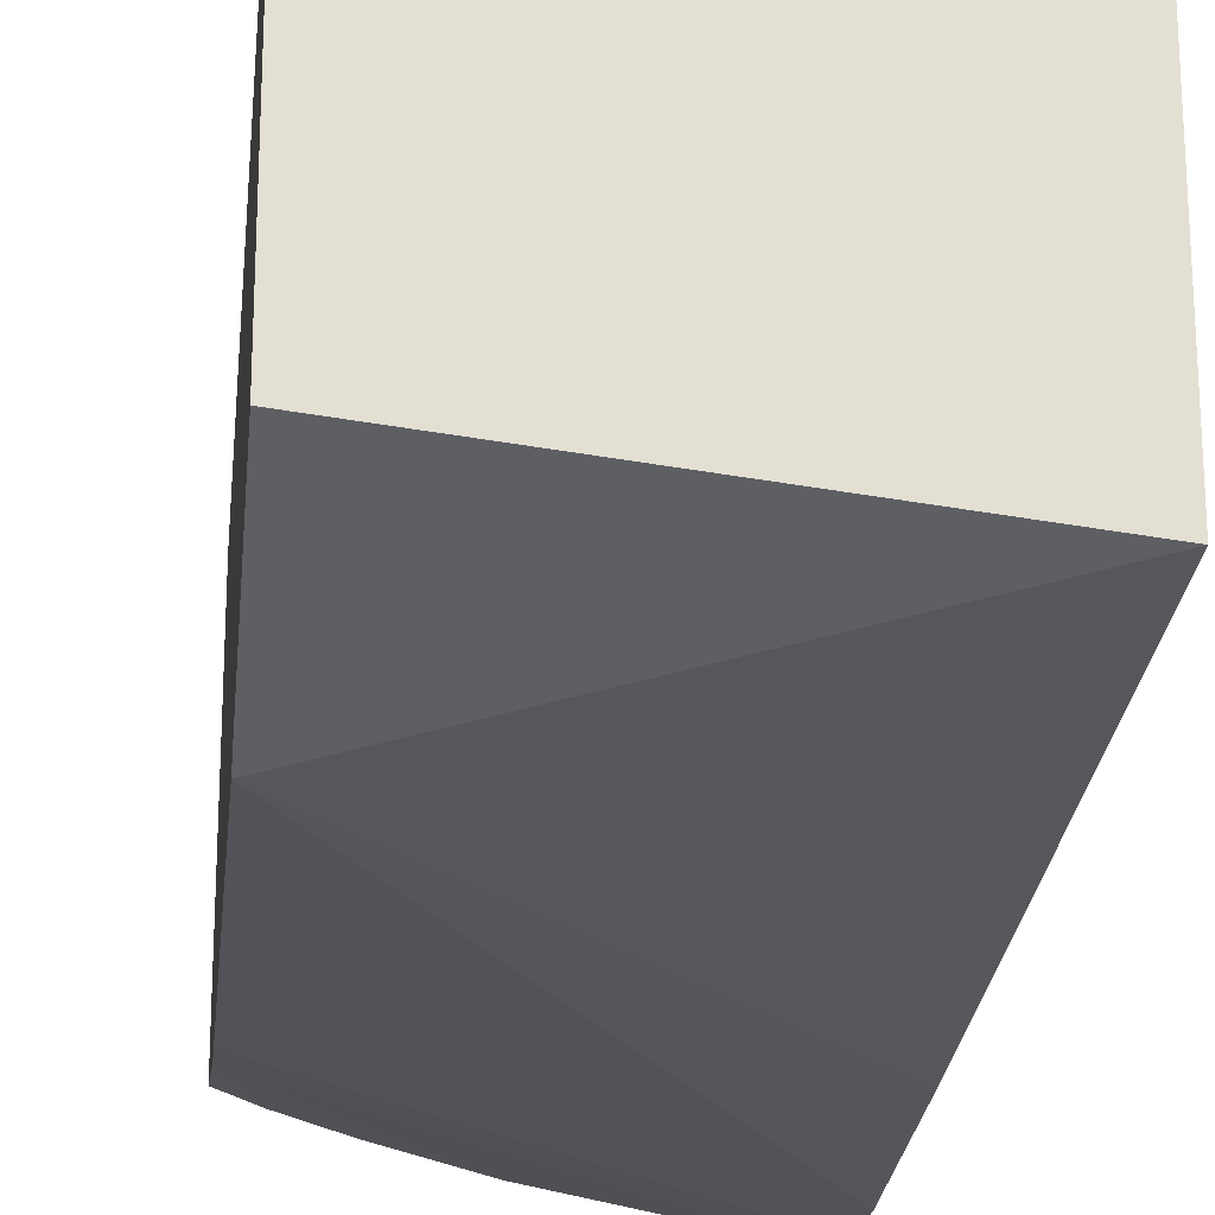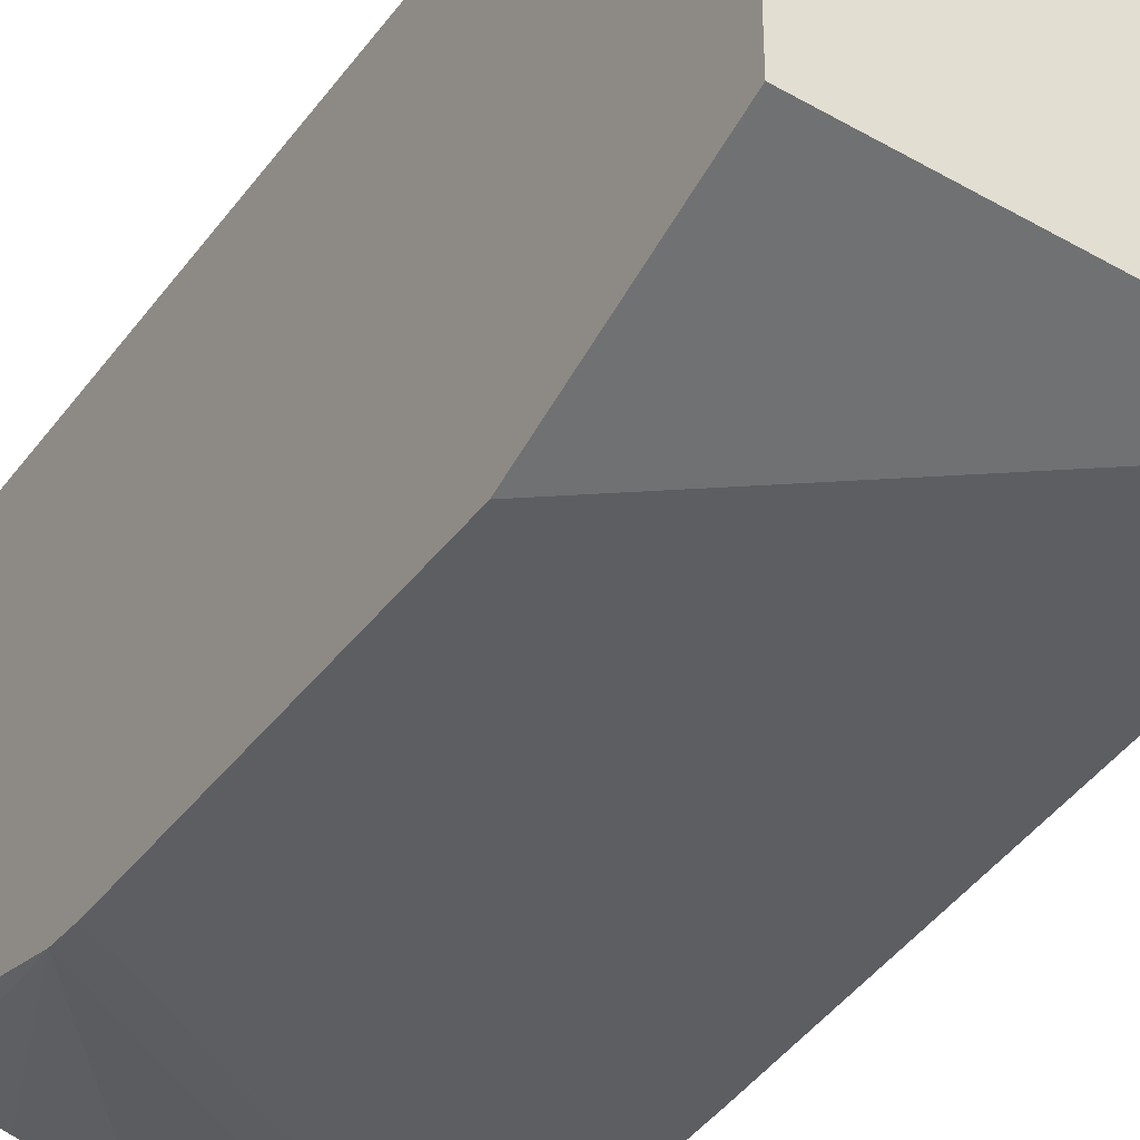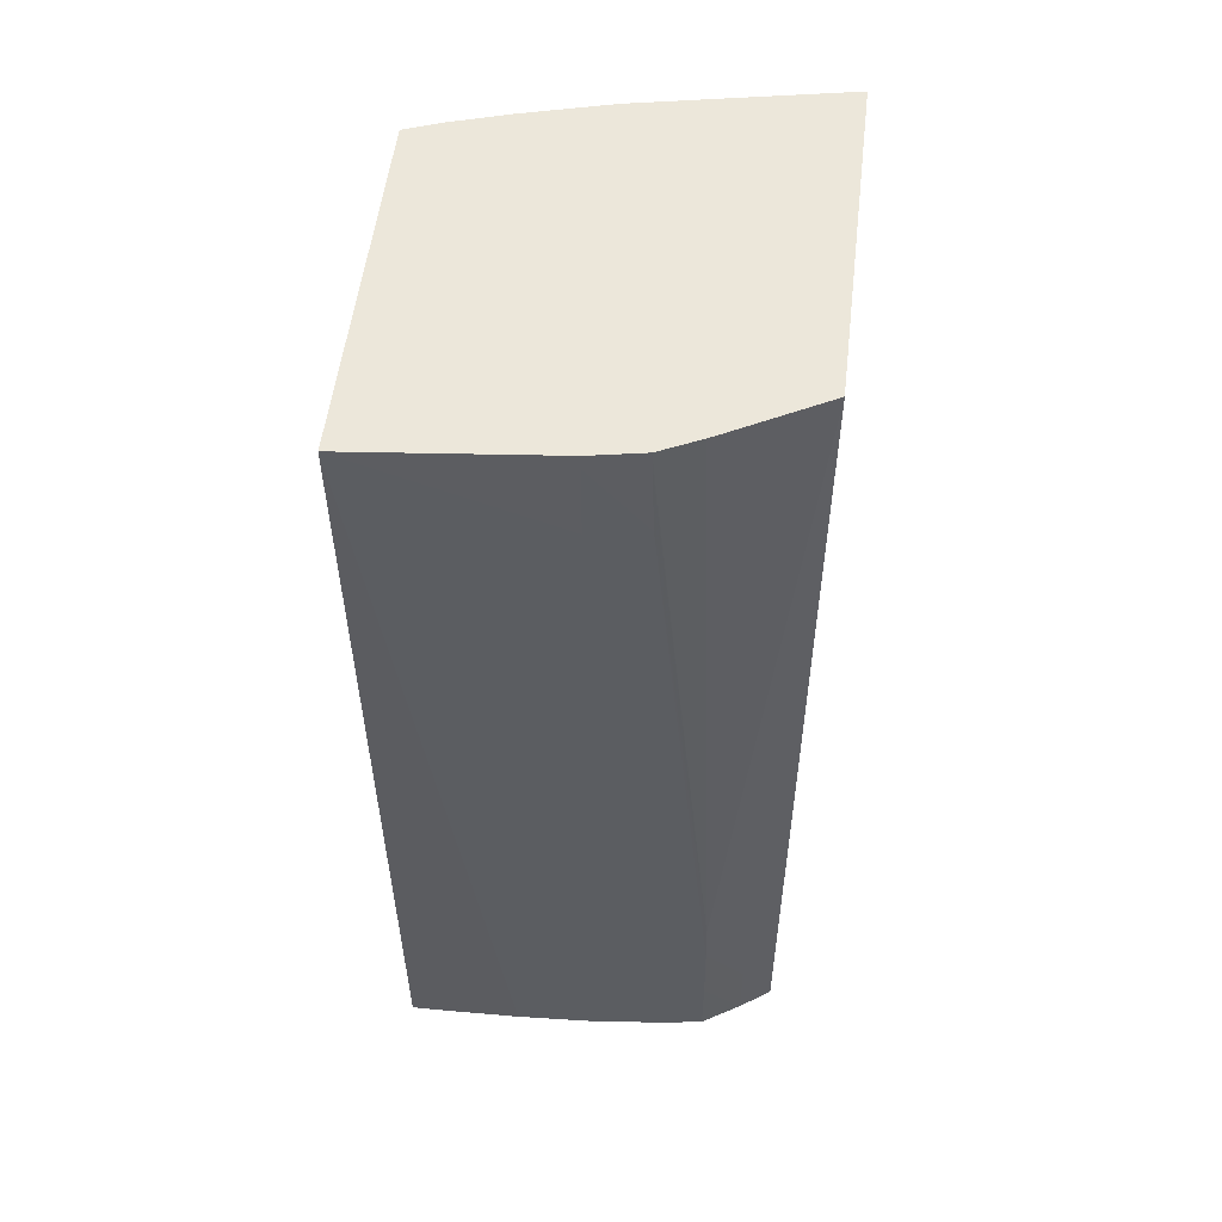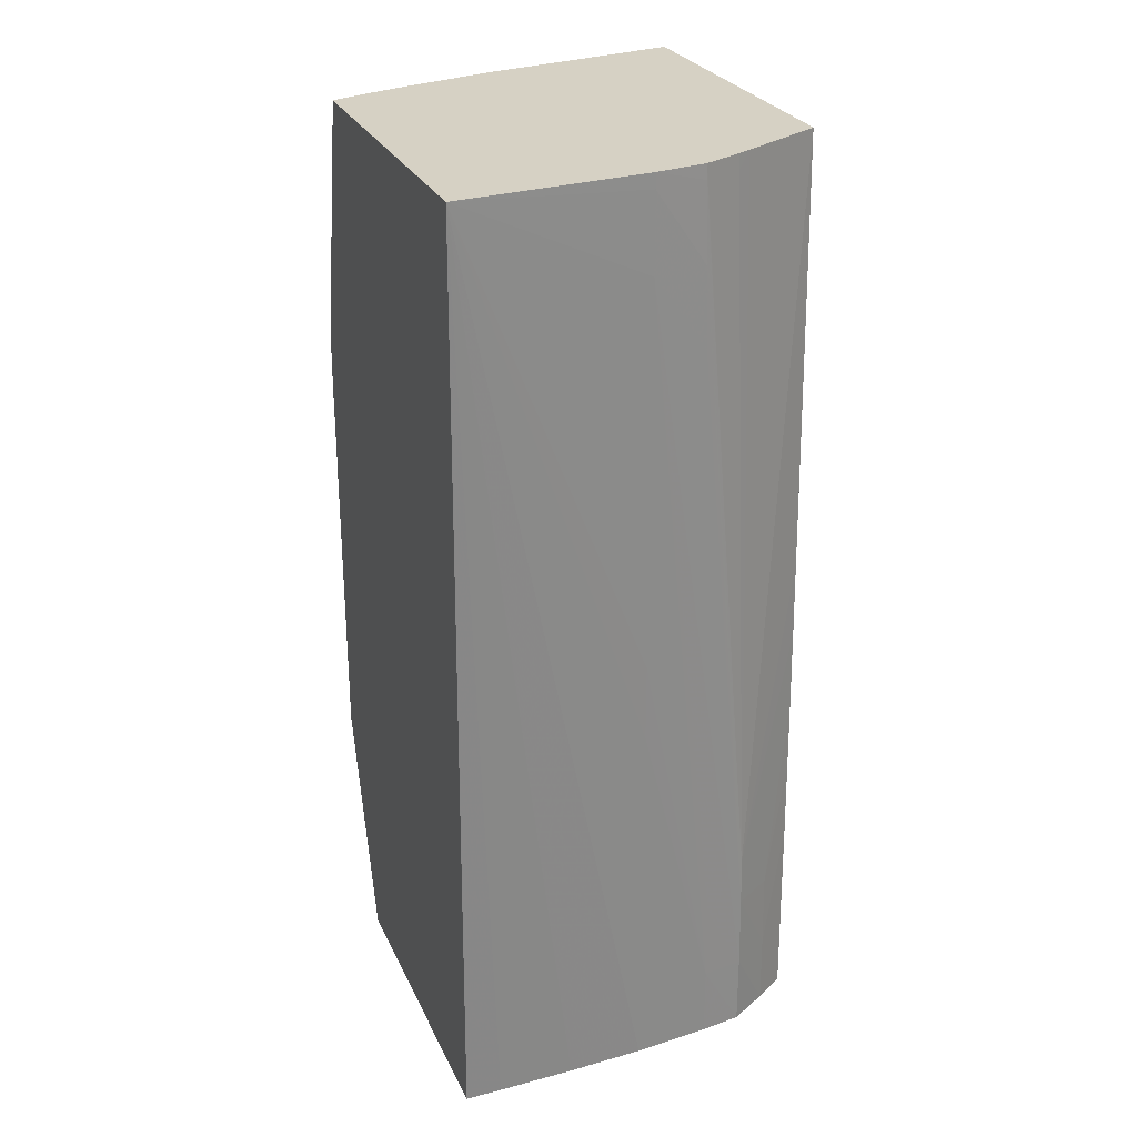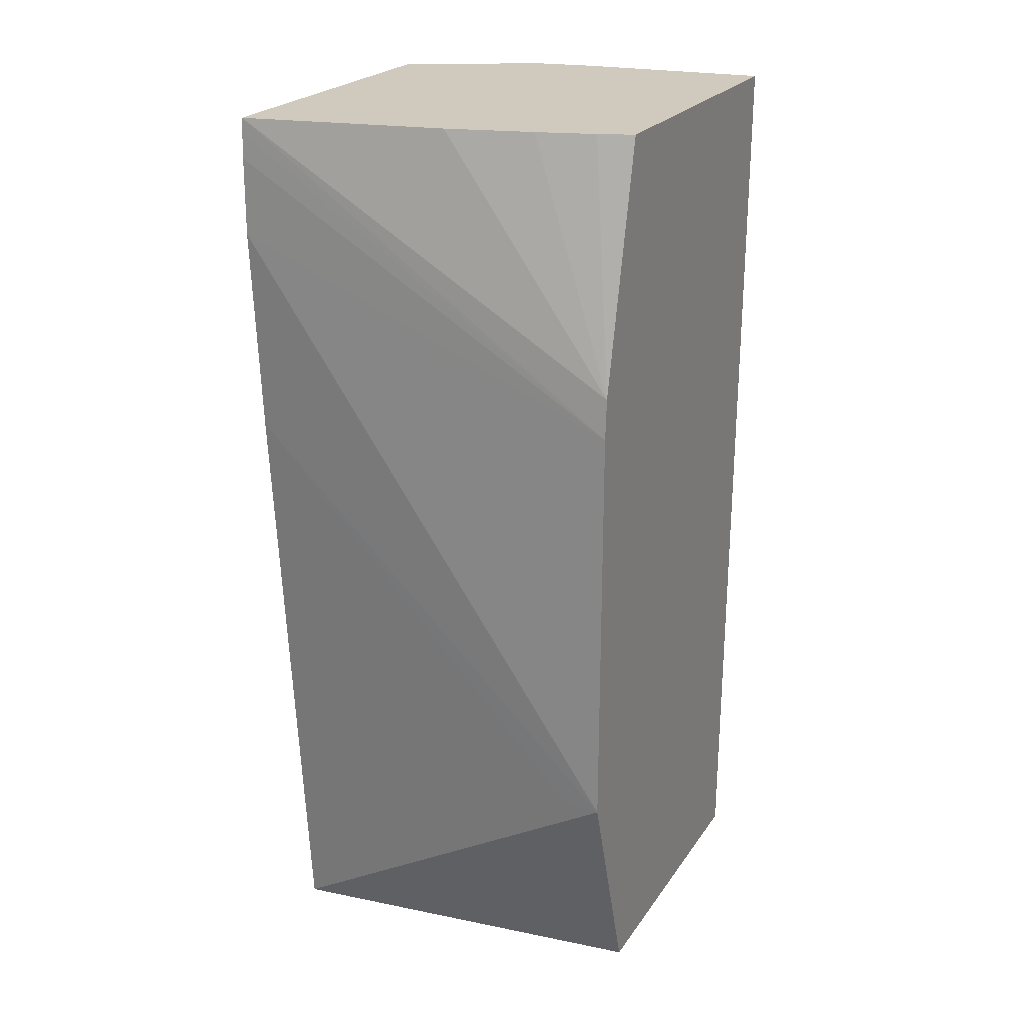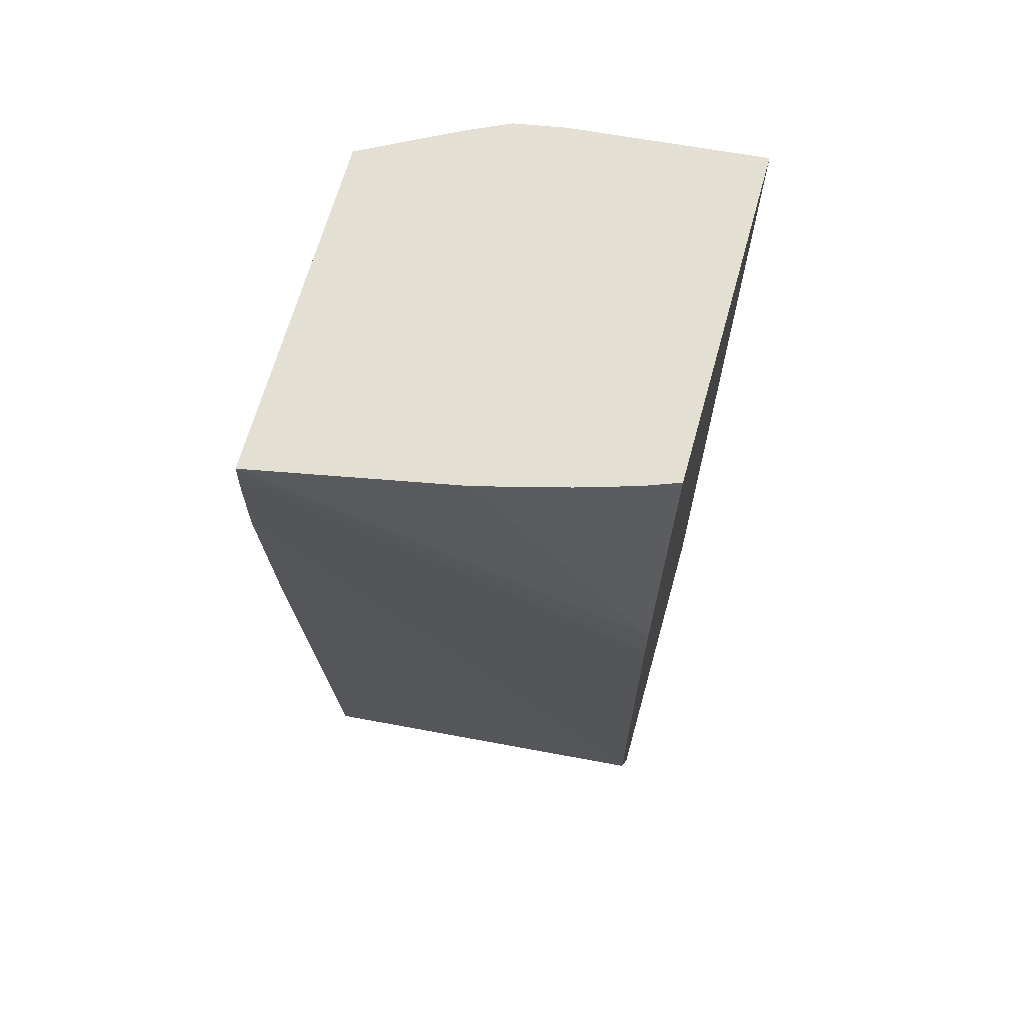
<metadata>
{"format":"obj","ext":"obj","renderer":"f3d","projection":"perspective","resolution":1024,"background":"white","views":[{"elev":-22.1,"azim":-6.0,"up":"+Z"},{"elev":-36.5,"azim":-31.4,"up":"+Z"},{"elev":54.0,"azim":6.7,"up":"+Y"},{"elev":26.9,"azim":-20.9,"up":"+Y"},{"elev":23.0,"azim":-154.4,"up":"+Y"},{"elev":66.9,"azim":-164.4,"up":"+Y"}]}
</metadata>
<code>
v 0.0006034 0.005237 0.002728
v 0.002633 0.003439 0.002545
v 0.002633 0.00426 0.002544
v 0.002633 0.00508 0.002537
v 0.002633 0.005237 0.002535
v 0.0006034 0.005237 -0.0009503
v 0.0006034 -0.004727 0.002597
v 0.0009922 -0.004727 0.002593
v 0.001034 -0.004727 0.002592
v 0.001813 -0.004727 0.002572
v 0.002633 -0.004727 0.002531
v 0.002633 -0.002306 0.00254
v 0.002633 -0.001486 0.002542
v 0.002633 -0.0006645 0.002545
v 0.002633 0.0001567 0.002547
v 0.003454 -0.003947 0.002455
v 0.003229 0.003439 0.002452
v 0.003209 0.00426 0.002449
v 0.003454 -0.003127 0.002453
v 0.003891 -0.003947 0.002392
v 0.003184 0.00508 0.002441
v 0.003178 0.005237 0.002438
v 0.0009658 0.005237 -0.001087
v 0.0006034 0.002617 -0.001555
v 0.0006034 -0.004727 -0.0008046
v 0.003454 -0.004727 0.002453
v 0.00389 -0.004727 0.002391
v 0.003882 -0.003127 0.002388
v 0.003871 -0.0026 0.002382
v 0.0043 -0.004727 0.002148
v 0.003595 0.00508 0.002247
v 0.003589 0.005237 0.002244
v 0.00157 0.005237 -0.001271
v 0.0006034 0.002185 -0.001583
v 0.002477 0.005237 -0.001511
v 0.004631 0.005237 -0.001927
v 0.004631 -0.004727 -0.001254
v 0.0006034 -0.002306 -0.001585
v 0.004301 -0.003947 0.002137
v 0.004292 -0.003127 0.002127
v 0.004631 -0.001019 0.001863
v 0.004631 -0.0001924 0.001843
v 0.004631 0.0006356 0.00182
v 0.004631 0.005237 0.001686
v 0.003724 0.005237 0.002173
v 0.004631 -0.004727 0.001927
v 0.004631 0.00508 -0.001935
v 0.004631 0.004815 -0.001946
v 0.004631 0.004001 -0.001952
v 0.0009922 -0.002306 -0.001574
v 0.004631 0.001796 -0.001802
v 0.004631 -0.003503 0.001909
v 0.004631 -0.002675 0.001896
v 0.004631 -0.001808 0.00188
f 1 2 3
f 1 3 4
f 1 4 5
f 1 5 22
f 1 22 32
f 1 32 45
f 1 45 44
f 1 44 36
f 1 36 35
f 1 35 33
f 1 33 23
f 1 23 6
f 1 6 24
f 1 24 34
f 1 34 38
f 1 38 25
f 1 25 7
f 1 7 8
f 1 8 9
f 1 9 10
f 1 10 11
f 1 11 12
f 1 12 13
f 1 13 14
f 1 14 15
f 1 15 2
f 2 15 16
f 2 16 3
f 3 17 18
f 3 18 4
f 3 16 19
f 3 19 20
f 3 20 17
f 4 18 5
f 5 18 21
f 5 21 22
f 6 23 24
f 7 25 37
f 7 37 46
f 7 46 30
f 7 30 27
f 7 27 26
f 7 26 11
f 7 11 10
f 7 10 9
f 7 9 8
f 11 26 12
f 12 26 13
f 13 26 14
f 14 26 16
f 14 16 15
f 16 26 27
f 16 27 20
f 16 20 19
f 17 20 28
f 17 28 18
f 18 28 29
f 18 29 21
f 20 27 30
f 20 30 28
f 21 29 22
f 22 29 31
f 22 31 32
f 23 33 24
f 24 33 35
f 24 35 36
f 24 36 34
f 25 38 37
f 28 30 39
f 28 39 40
f 28 40 41
f 28 41 29
f 29 41 42
f 29 42 43
f 29 43 44
f 29 44 45
f 29 45 31
f 30 46 39
f 31 45 32
f 34 36 47
f 34 47 48
f 34 48 49
f 34 49 38
f 36 44 43
f 36 43 42
f 36 42 41
f 36 41 54
f 36 54 53
f 36 53 52
f 36 52 46
f 36 46 37
f 36 37 51
f 36 51 49
f 36 49 48
f 36 48 47
f 37 38 50
f 37 50 51
f 38 49 51
f 38 51 50
f 39 46 52
f 39 52 53
f 39 53 54
f 39 54 40
f 40 54 41

</code>
